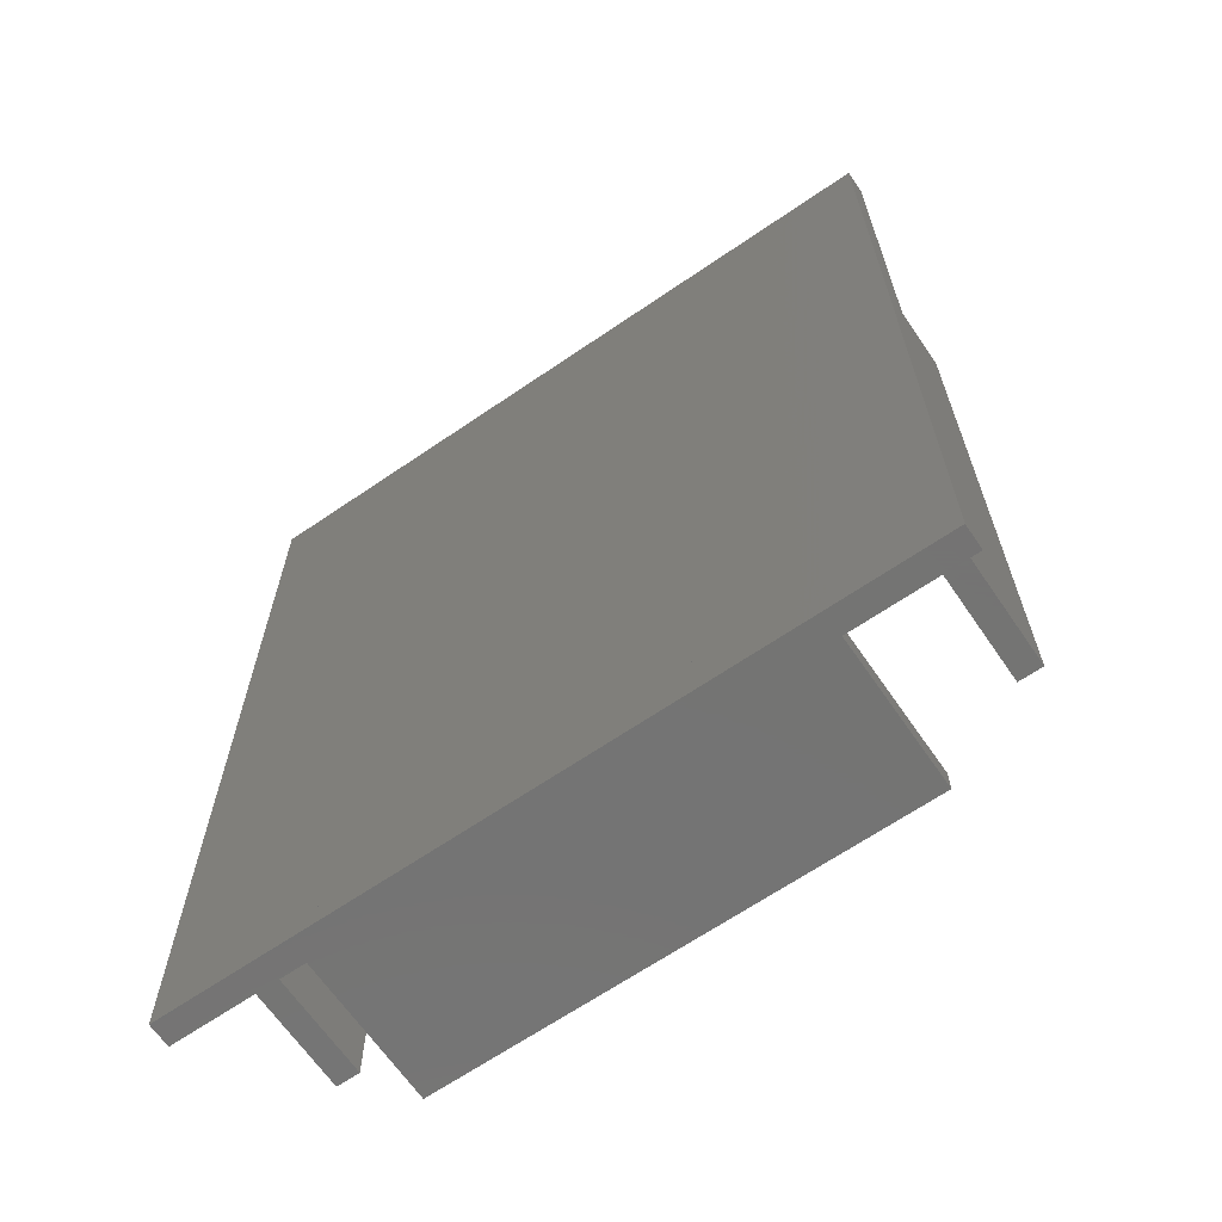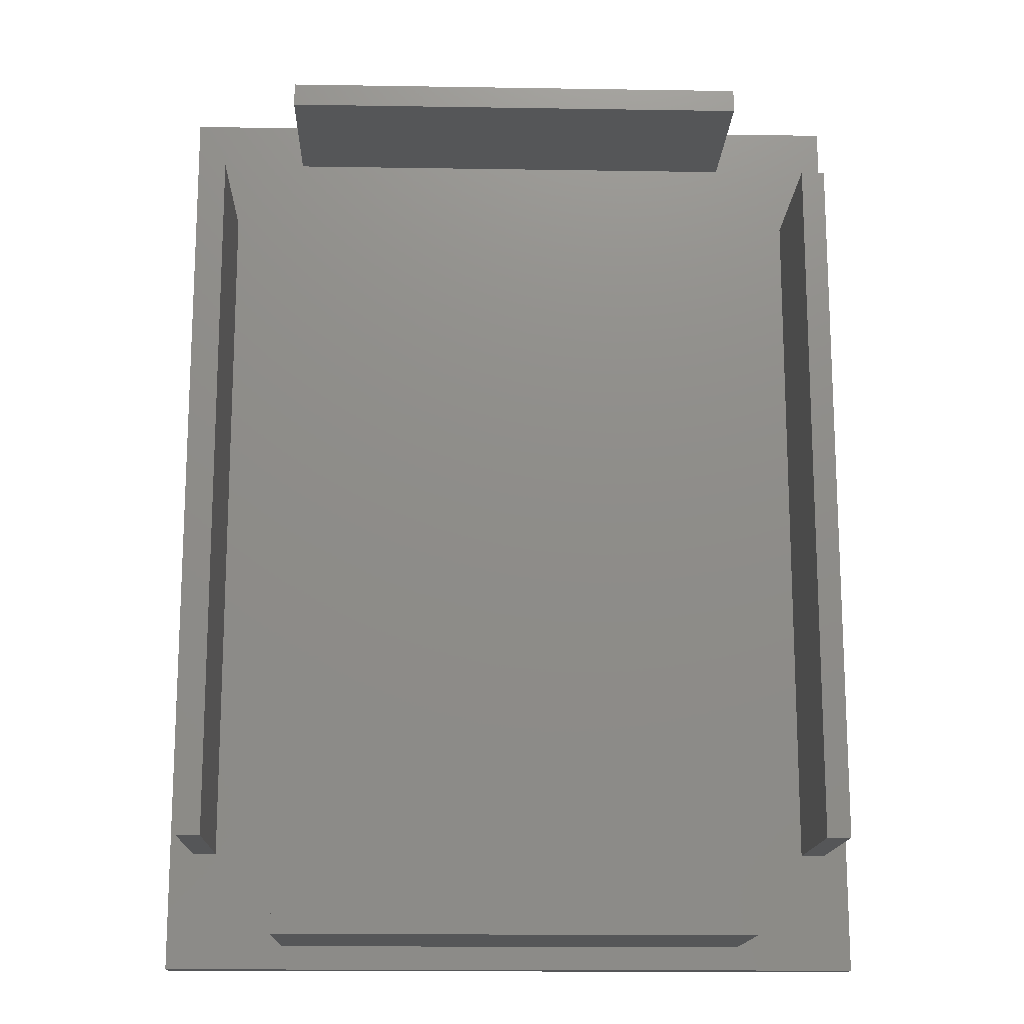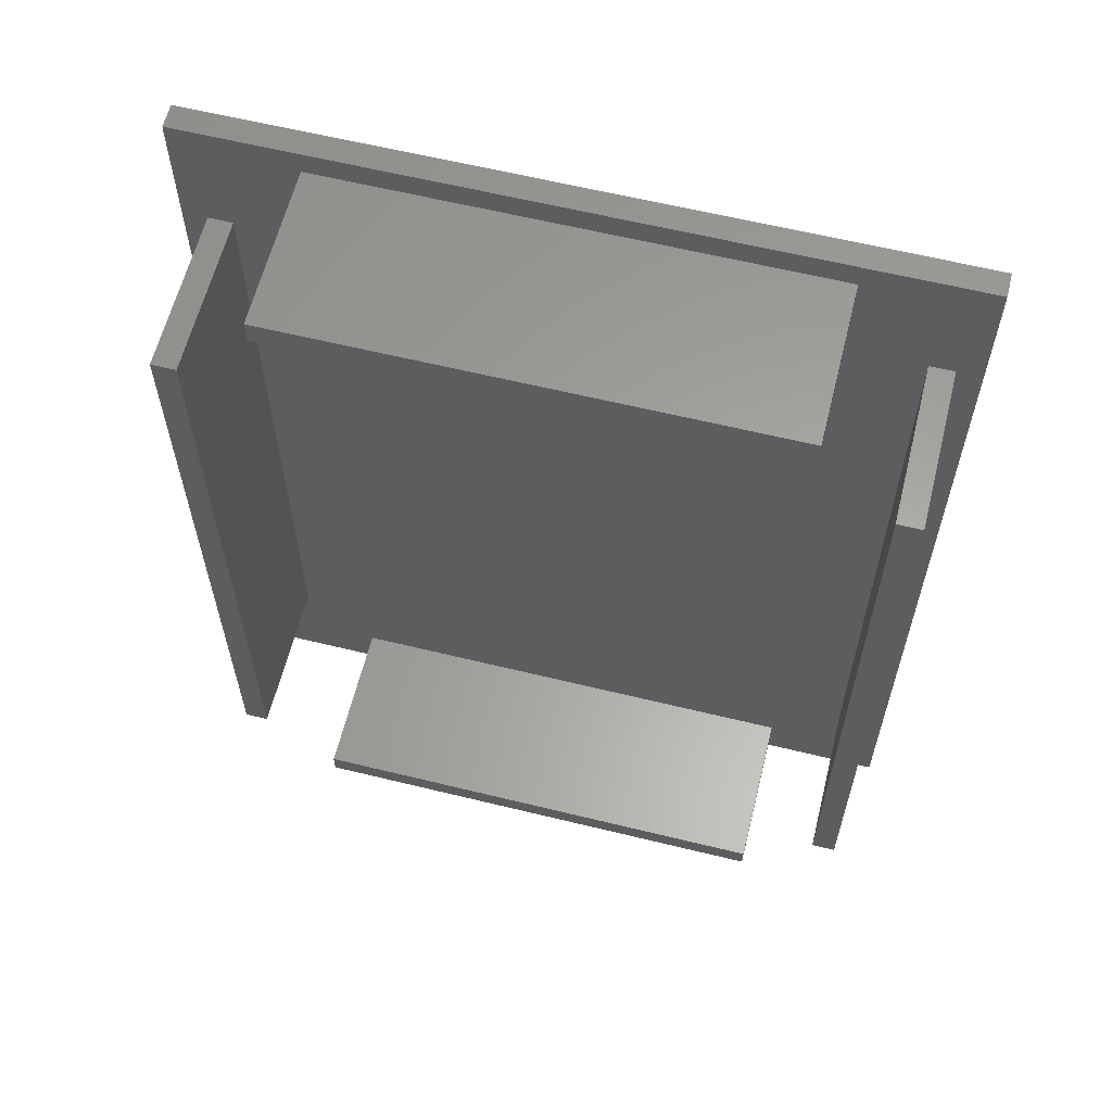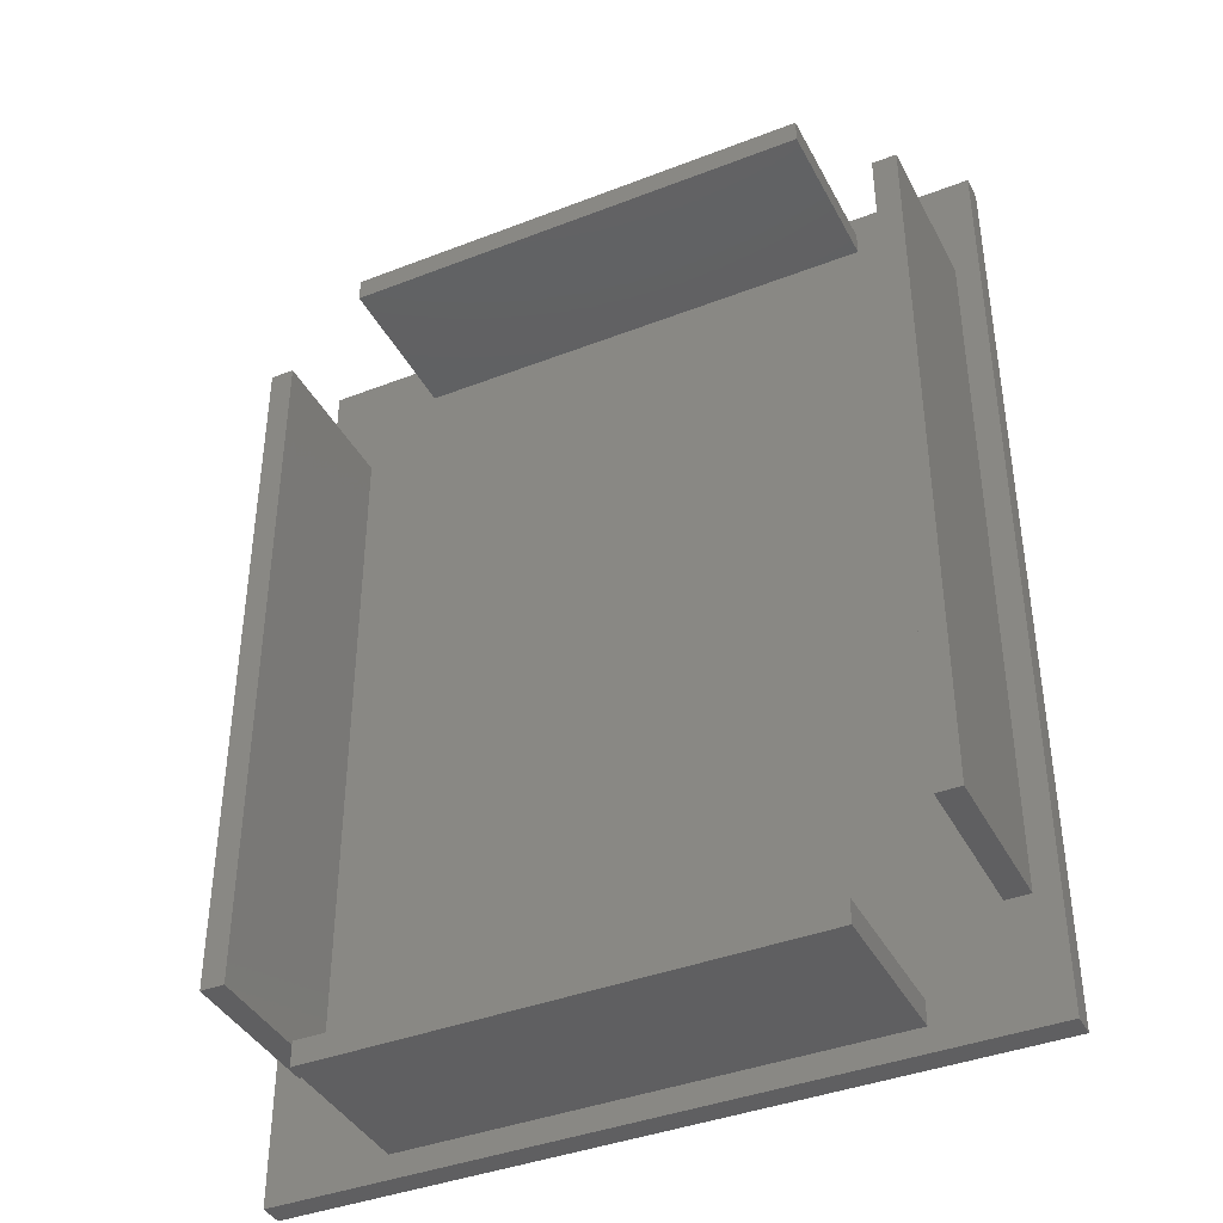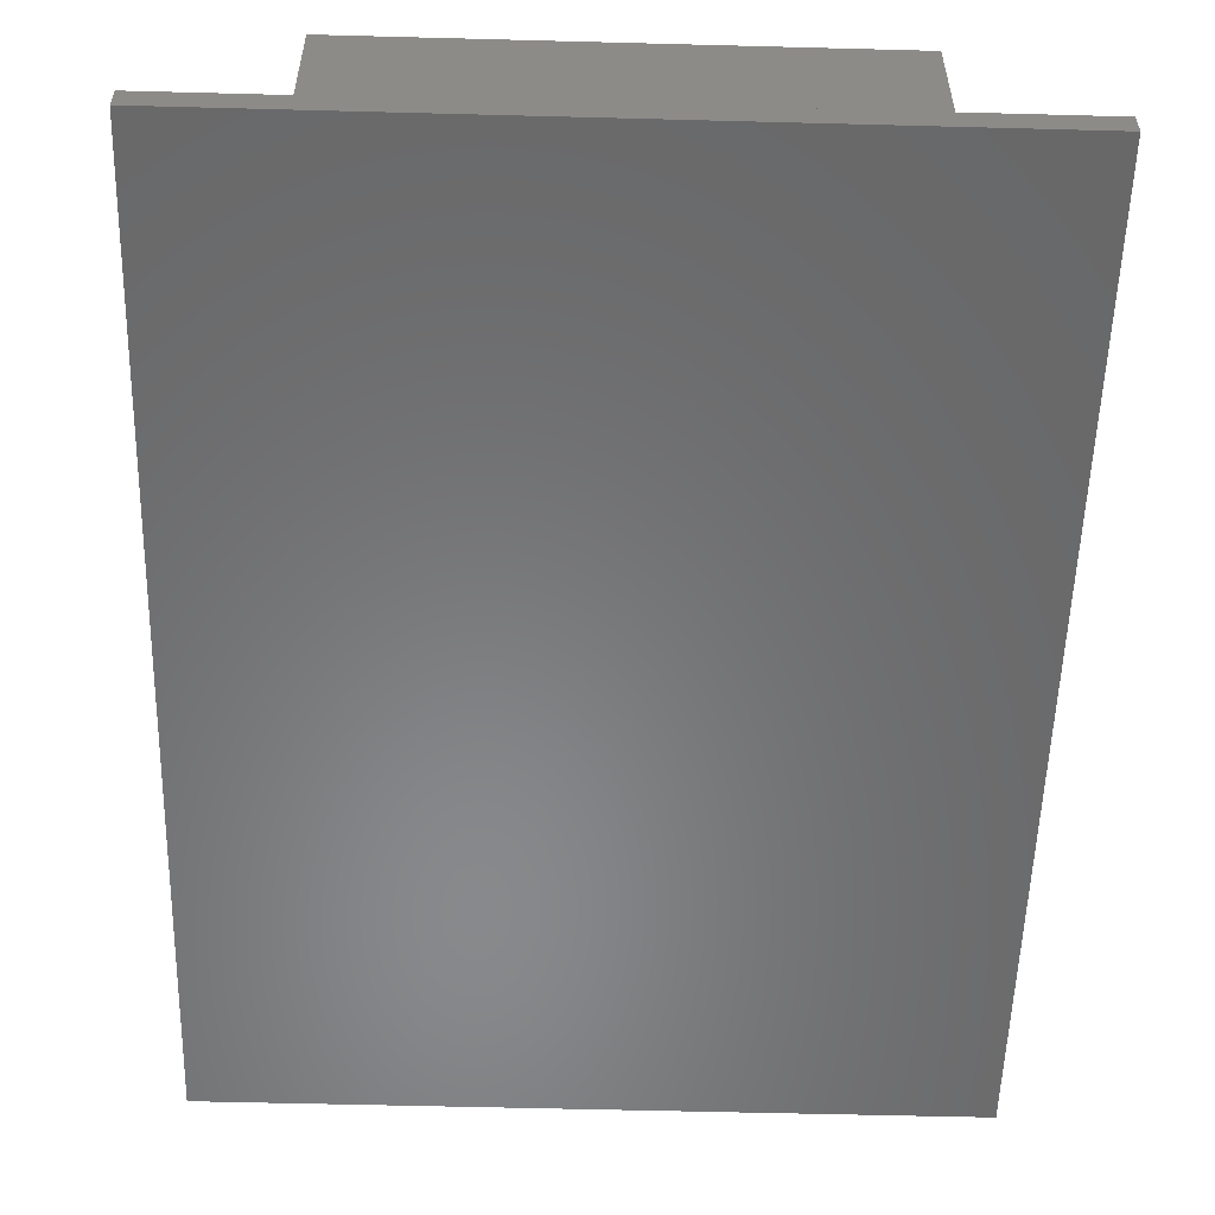
<metadata>
{"format":"stl","ext":"stl","renderer":"f3d","projection":"perspective","resolution":1024,"background":"white","views":[{"elev":-66.0,"azim":-145.5,"up":"+Y"},{"elev":-15.5,"azim":-1.9,"up":"+Y"},{"elev":61.6,"azim":14.0,"up":"+Y"},{"elev":-39.9,"azim":25.6,"up":"+Y"},{"elev":-55.2,"azim":-1.6,"up":"+Z"}]}
</metadata>
<code>
# stl→obj: 93 verts, 218 faces
v -15 11 0
v -15 8 0
v -15 11 3
v -15 8 3
v -75 11 0
v -45 11 0
v -75 11 3
v -45 11 3
v -75 8 0
v -75 8 3
v -45 8 0
v -45 8 3
v -6 20 0
v -6 65 0
v -6 20 3
v -6 65 3
v -6 110 0
v -6 110 3
v -3 20 0
v -3 20 3
v -3 110 0
v -3 65 0
v -3 110 3
v -3 65 3
v -75 119 0
v -75 122 0
v -75 119 3
v -75 122 3
v -15 119 0
v -45 119 0
v -15 119 3
v -45 119 3
v -15 122 0
v -15 122 3
v -45 122 0
v -45 122 3
v -90 5 0
v -45 5 0
v -90 5 3
v -45 5 3
v 0 5 0
v 0 5 3
v -90 125 0
v -90 85 0
v -90 125 3
v -90 85 3
v -90 45 0
v -90 45 3
v 0 125 0
v -45 125 0
v 0 125 3
v -45 125 3
v 0 45 0
v 0 45 3
v 0 85 0
v 0 85 3
v -84 65 3
v -45 85 3
v -84 110 3
v -45 45 3
v -84 20 3
v -45 20 3
v -87 20 3
v -87 65 3
v -87 110 3
v -45 14.75 3
v -87 110 23
v -87 65 23
v -87 20 23
v -84 20 23
v -84 65 23
v -84 110 23
v -45 45 0
v -45 85 0
v -45 14.75 0
v -15 122 23
v -45 122 23
v -75 122 23
v -15 119 23
v -75 119 23
v -45 119 23
v -3 110 23
v -6 110 23
v -3 20 23
v -3 65 23
v -6 20 23
v -6 65 23
v -75 8 23
v -45 8 23
v -15 8 23
v -75 11 23
v -15 11 23
v -45 11 23
f 1 2 3
f 3 2 4
f 5 6 7
f 7 6 8
f 8 6 1
f 3 8 1
f 9 5 10
f 10 5 7
f 2 11 4
f 4 11 12
f 12 11 9
f 10 12 9
f 13 14 15
f 15 14 16
f 16 14 17
f 18 16 17
f 19 13 20
f 20 13 15
f 21 22 23
f 23 22 24
f 24 22 19
f 20 24 19
f 17 21 18
f 18 21 23
f 25 26 27
f 27 26 28
f 29 30 31
f 31 30 32
f 32 30 25
f 27 32 25
f 33 29 34
f 34 29 31
f 26 35 28
f 28 35 36
f 36 35 33
f 34 36 33
f 37 38 39
f 39 38 40
f 40 38 41
f 42 40 41
f 43 44 45
f 45 44 46
f 46 44 47
f 48 47 37
f 39 48 37
f 46 47 48
f 49 50 51
f 51 50 52
f 52 50 43
f 45 52 43
f 41 53 42
f 42 53 54
f 54 53 55
f 56 55 49
f 51 56 49
f 54 55 56
f 57 58 59
f 57 60 58
f 57 61 60
f 60 61 62
f 15 62 3
f 42 3 4
f 40 4 12
f 10 40 12
f 10 39 40
f 10 7 39
f 39 7 61
f 63 39 61
f 63 48 39
f 63 64 48
f 48 64 46
f 46 64 65
f 45 65 59
f 27 59 58
f 32 58 31
f 32 27 58
f 46 65 45
f 36 52 28
f 36 34 52
f 52 34 51
f 51 34 31
f 18 31 58
f 16 58 60
f 15 60 62
f 15 16 60
f 59 27 45
f 45 27 28
f 52 45 28
f 54 20 42
f 54 24 20
f 54 56 24
f 24 56 23
f 23 56 51
f 18 51 31
f 18 23 51
f 40 42 4
f 20 15 42
f 42 15 3
f 16 18 58
f 8 66 7
f 8 3 66
f 66 3 62
f 7 62 61
f 7 66 62
f 65 64 67
f 67 64 68
f 68 64 63
f 69 68 63
f 63 61 69
f 69 61 70
f 61 57 70
f 70 57 71
f 71 57 59
f 72 71 59
f 59 65 72
f 72 65 67
f 72 67 71
f 71 67 68
f 70 68 69
f 70 71 68
f 11 38 9
f 11 2 38
f 38 2 41
f 41 2 1
f 13 1 73
f 14 73 74
f 17 74 29
f 49 29 33
f 50 33 35
f 26 50 35
f 26 43 50
f 26 25 43
f 43 25 44
f 44 25 74
f 47 74 73
f 5 73 75
f 6 75 1
f 6 5 75
f 73 1 75
f 9 37 5
f 9 38 37
f 17 49 21
f 17 29 49
f 17 14 74
f 14 13 73
f 1 13 41
f 41 13 19
f 53 19 22
f 55 22 21
f 49 55 21
f 41 19 53
f 53 22 55
f 37 47 5
f 5 47 73
f 47 44 74
f 50 49 33
f 25 30 74
f 74 30 29
f 33 35 76
f 76 35 77
f 77 35 26
f 78 77 26
f 29 33 79
f 79 33 76
f 25 30 80
f 80 30 81
f 81 30 29
f 79 81 29
f 26 25 78
f 78 25 80
f 80 81 78
f 78 81 77
f 77 81 79
f 76 77 79
f 26 35 25
f 25 35 30
f 30 35 33
f 29 30 33
f 21 17 82
f 82 17 83
f 19 22 84
f 84 22 85
f 85 22 21
f 82 85 21
f 13 19 86
f 86 19 84
f 17 14 83
f 83 14 87
f 87 14 13
f 86 87 13
f 82 83 85
f 85 83 87
f 84 87 86
f 84 85 87
f 19 13 22
f 22 13 14
f 21 14 17
f 21 22 14
f 9 11 88
f 88 11 89
f 89 11 2
f 90 89 2
f 5 9 91
f 91 9 88
f 1 6 92
f 92 6 93
f 93 6 5
f 91 93 5
f 2 1 90
f 90 1 92
f 92 93 90
f 90 93 89
f 89 93 91
f 88 89 91
f 2 11 1
f 1 11 6
f 6 11 9
f 5 6 9

</code>
